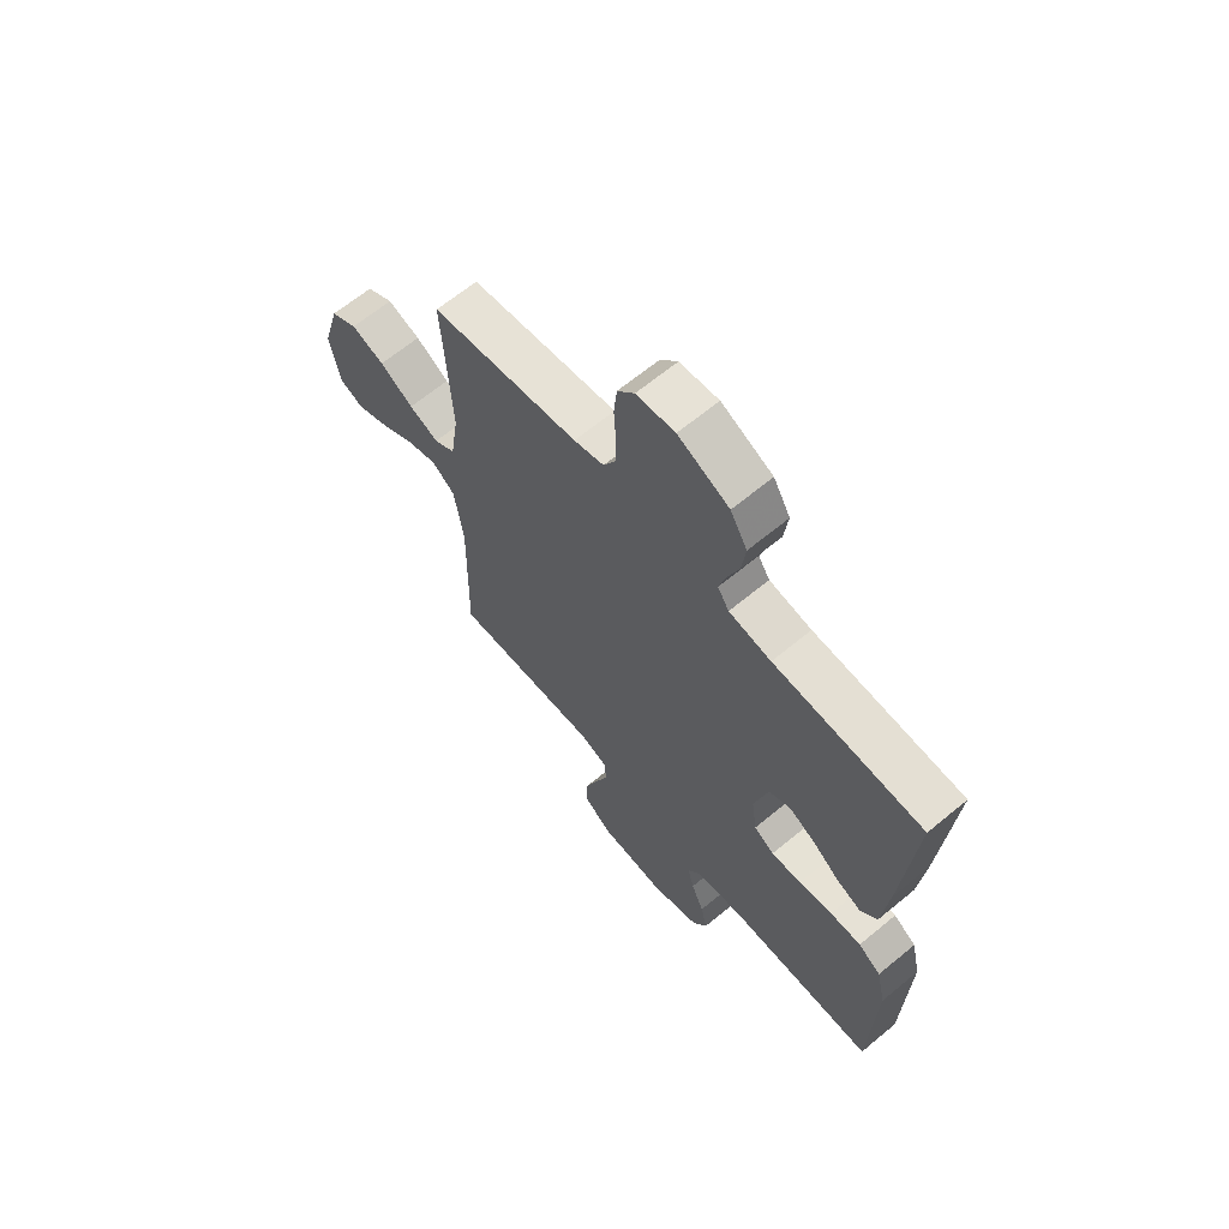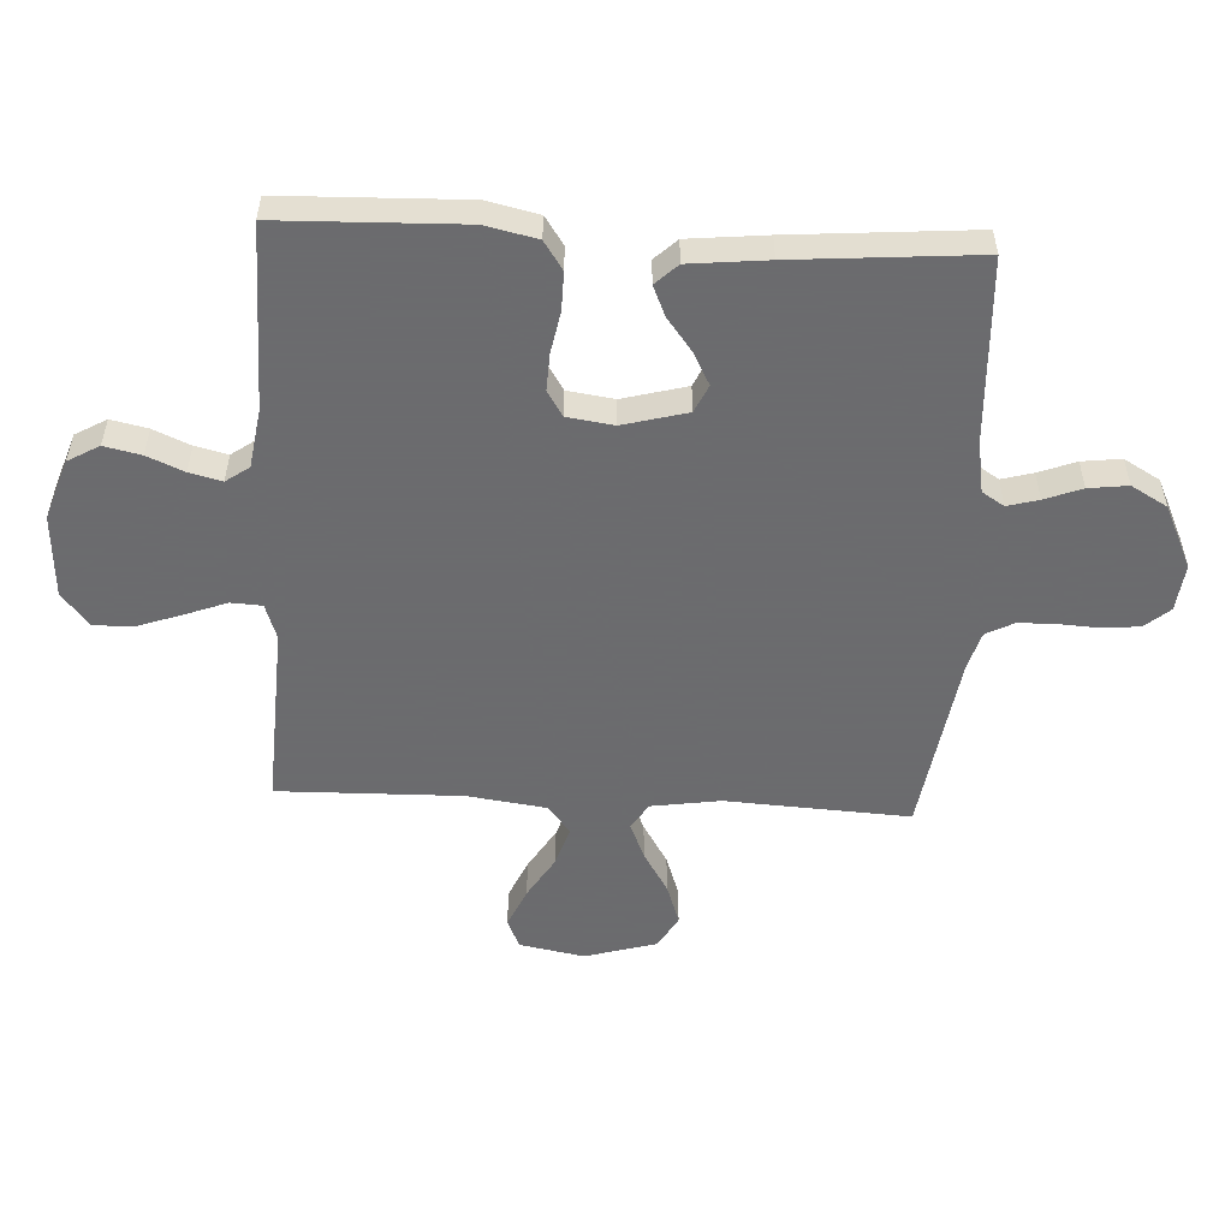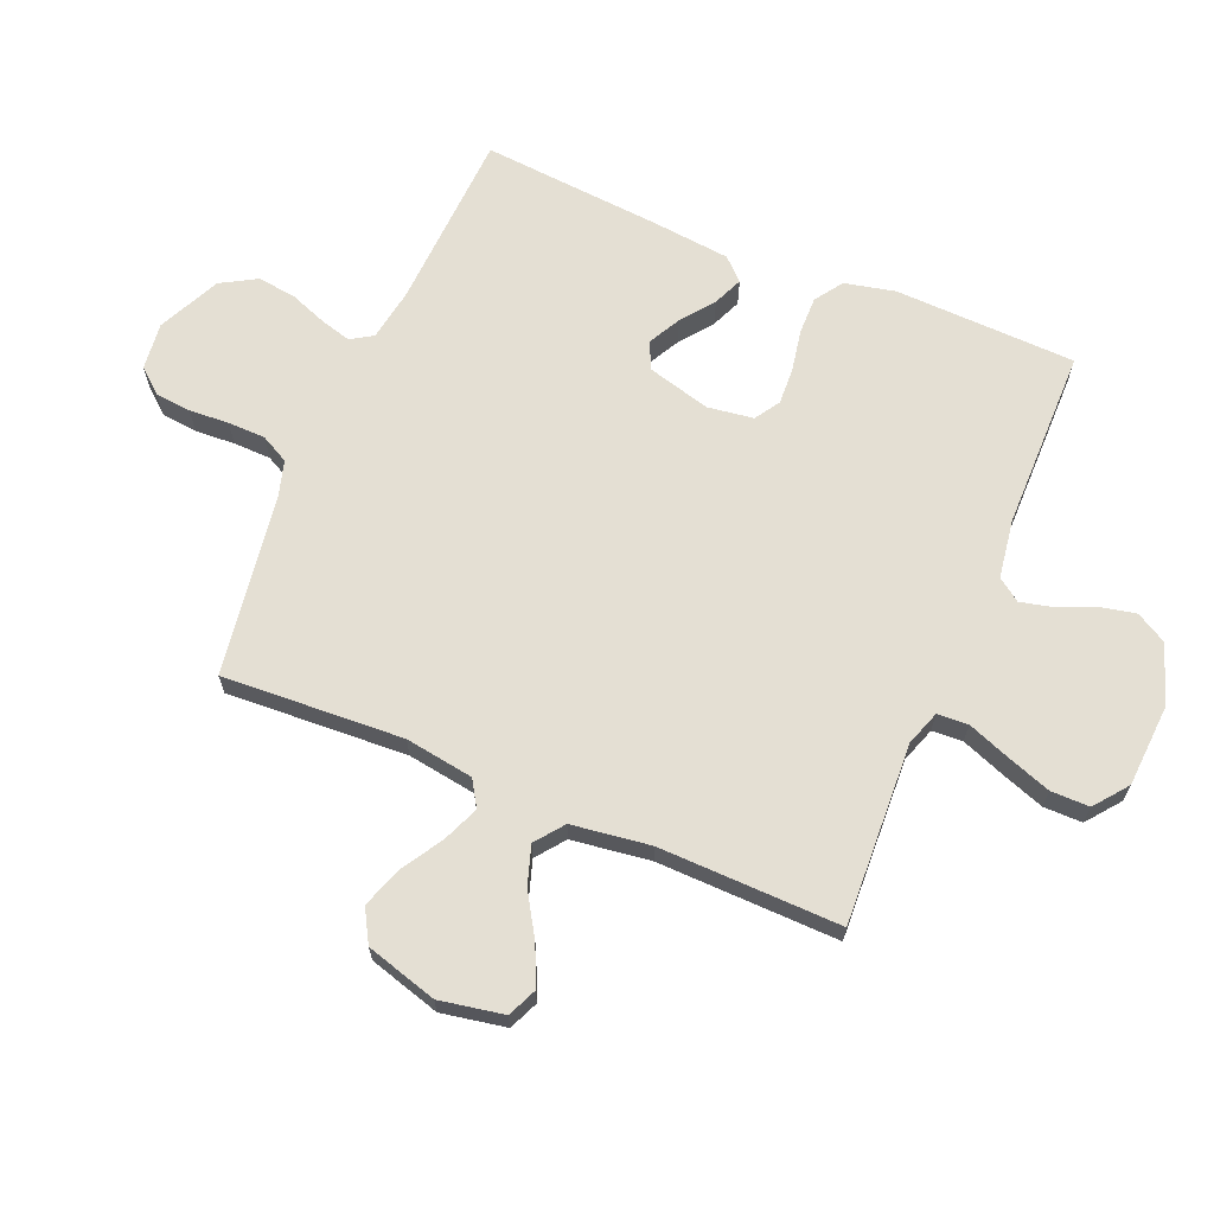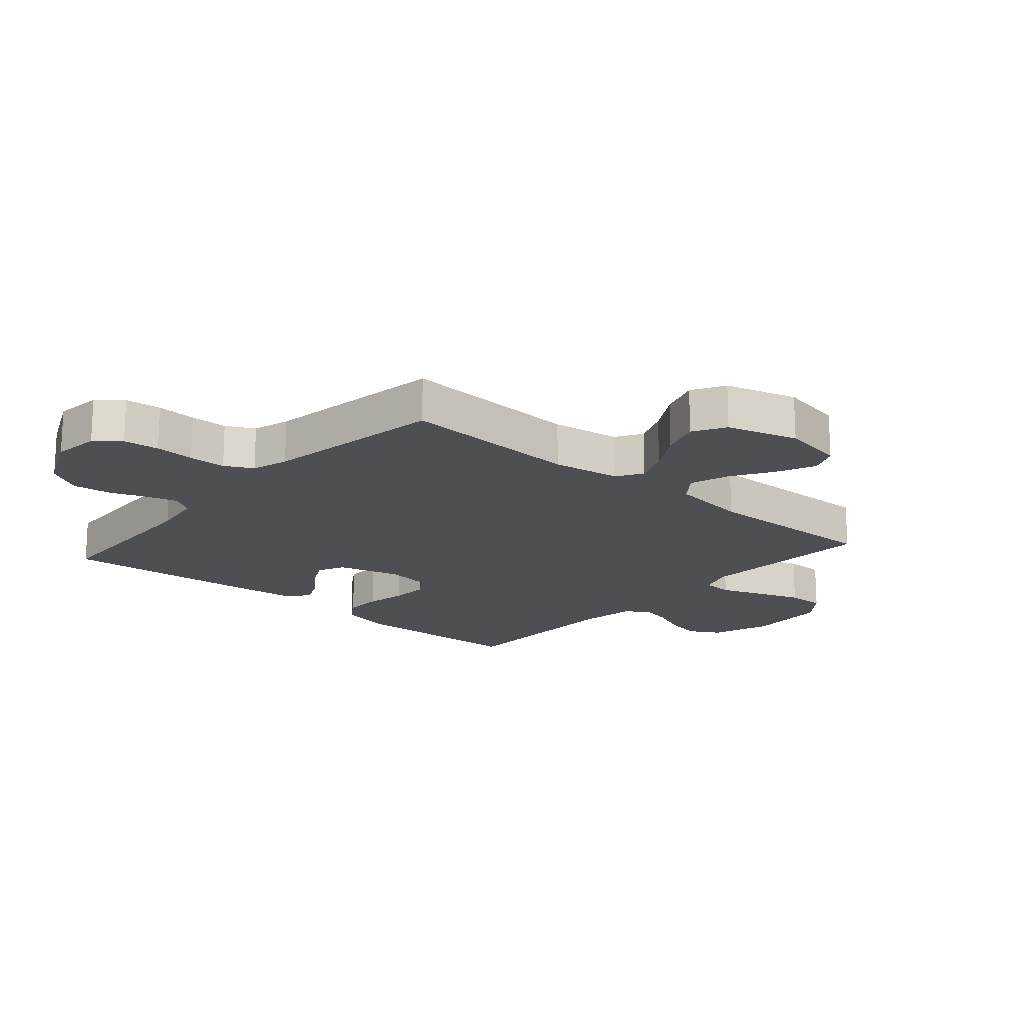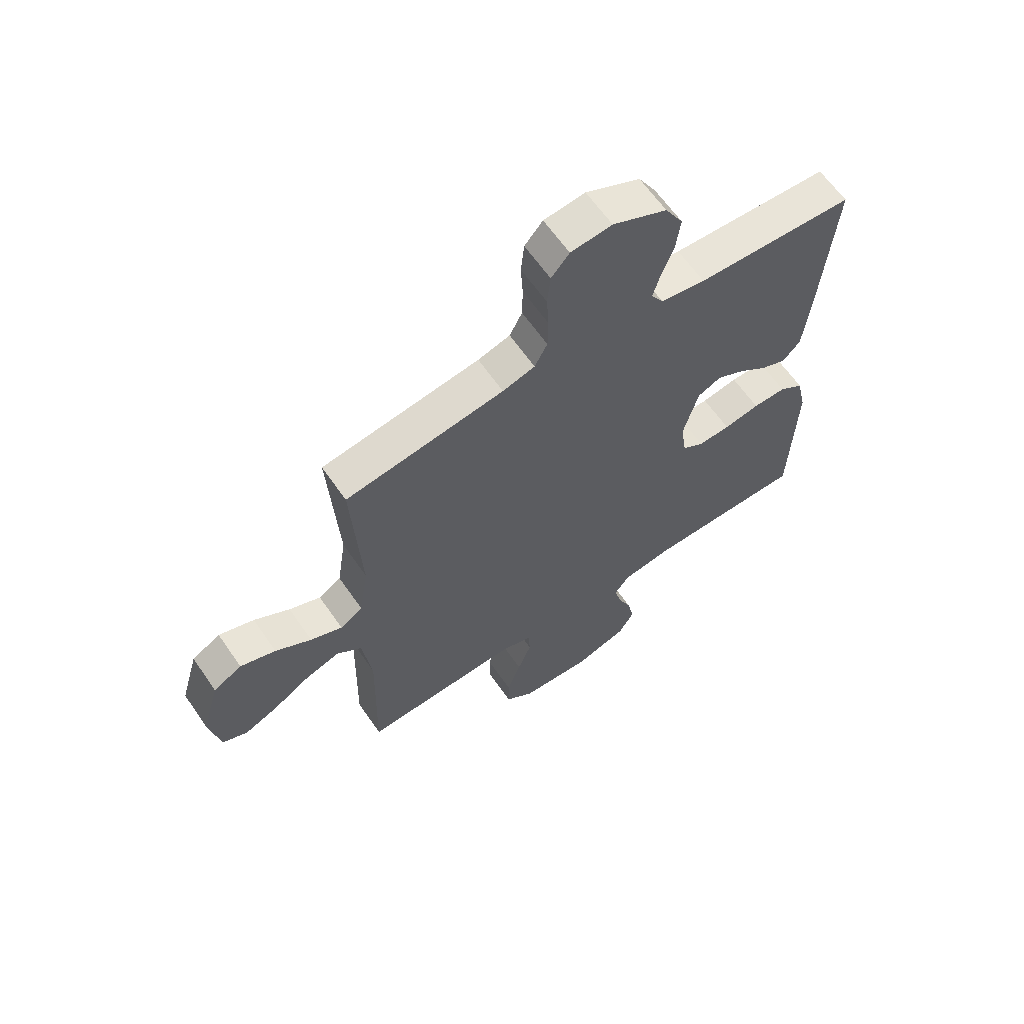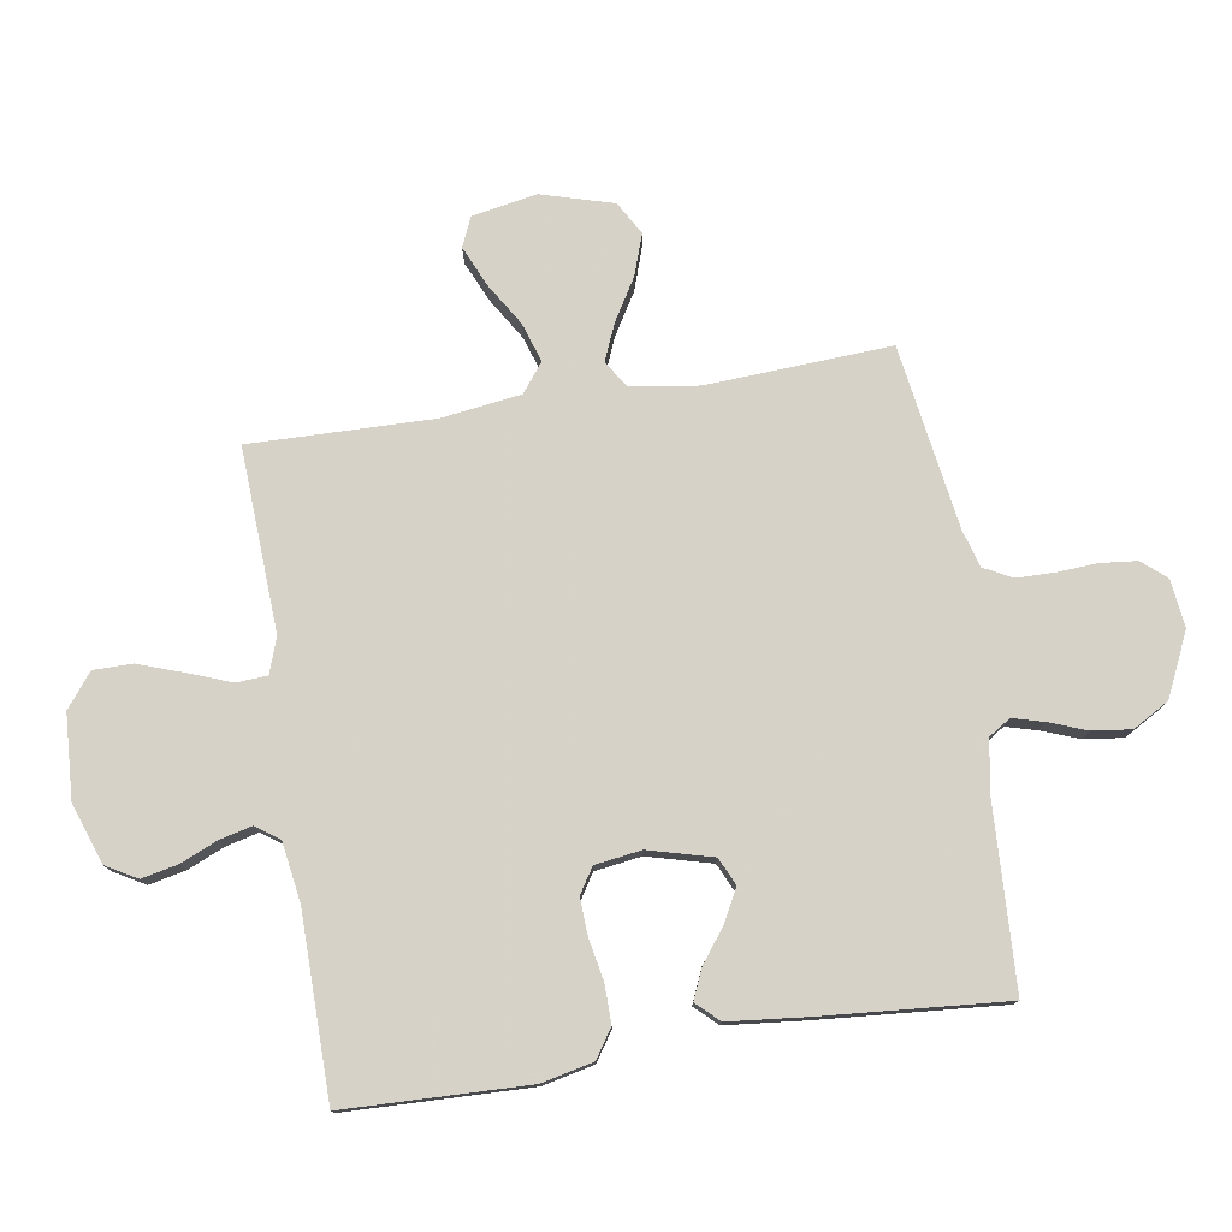
<metadata>
{"format":"obj","ext":"obj","renderer":"f3d","projection":"perspective","resolution":1024,"background":"white","views":[{"elev":65.1,"azim":-129.8,"up":"+Z"},{"elev":-53.5,"azim":-93.0,"up":"+Y"},{"elev":66.4,"azim":112.9,"up":"+Y"},{"elev":-17.8,"azim":48.9,"up":"+Y"},{"elev":63.2,"azim":145.4,"up":"+Z"},{"elev":77.3,"azim":-99.0,"up":"+Y"}]}
</metadata>
<code>
v -0.5 0.07 -0.5
v -0.509 0.07 -0.2
v -0.49 0.07 -0.116
v -0.444 0.07 -0.085
v -0.381 0.07 -0.086
v -0.313 0.07 -0.099
v -0.252 0.07 -0.102
v -0.211 0.07 -0.076
v -0.2 0.07 0
v -0.228 0.07 0.105
v -0.273 0.07 0.126
v -0.326 0.07 0.098
v -0.38 0.07 0.057
v -0.429 0.07 0.036
v -0.463 0.07 0.072
v -0.476 0.07 0.2
v -0.5 0.07 0.5
v -0.2 0.07 0.514
v -0.115 0.07 0.528
v -0.092 0.07 0.564
v -0.106 0.07 0.615
v -0.129 0.07 0.676
v -0.137 0.07 0.74
v -0.103 0.07 0.799
v 0 0.07 0.847
v 0.078 0.07 0.838
v 0.112 0.07 0.798
v 0.118 0.07 0.738
v 0.114 0.07 0.672
v 0.115 0.07 0.61
v 0.139 0.07 0.564
v 0.2 0.07 0.546
v 0.5 0.07 0.5
v 0.483 0.07 0.2
v 0.5 0.07 0.087
v 0.543 0.07 0.06
v 0.603 0.07 0.085
v 0.671 0.07 0.126
v 0.738 0.07 0.149
v 0.792 0.07 0.118
v 0.826 0.07 0
v 0.806 0.07 -0.106
v 0.758 0.07 -0.127
v 0.693 0.07 -0.098
v 0.623 0.07 -0.055
v 0.559 0.07 -0.034
v 0.512 0.07 -0.07
v 0.494 0.07 -0.2
v 0.5 0.07 -0.5
v 0.2 0.07 -0.485
v 0.142 0.07 -0.505
v 0.139 0.07 -0.556
v 0.165 0.07 -0.625
v 0.191 0.07 -0.699
v 0.191 0.07 -0.763
v 0.136 0.07 -0.806
v 0 0.07 -0.814
v -0.099 0.07 -0.78
v -0.128 0.07 -0.729
v -0.115 0.07 -0.669
v -0.089 0.07 -0.609
v -0.076 0.07 -0.556
v -0.103 0.07 -0.518
v -0.2 0.07 -0.503
v -0.5 0 -0.5
v -0.509 0 -0.2
v -0.49 0 -0.116
v -0.444 0 -0.085
v -0.381 0 -0.086
v -0.313 0 -0.099
v -0.252 0 -0.102
v -0.211 0 -0.076
v -0.2 0 0
v -0.228 0 0.105
v -0.273 0 0.126
v -0.326 0 0.098
v -0.38 0 0.057
v -0.429 0 0.036
v -0.463 0 0.072
v -0.476 0 0.2
v -0.5 0 0.5
v -0.2 0 0.514
v -0.115 0 0.528
v -0.092 0 0.564
v -0.106 0 0.615
v -0.129 0 0.676
v -0.137 0 0.74
v -0.103 0 0.799
v 0 0 0.847
v 0.078 0 0.838
v 0.112 0 0.798
v 0.118 0 0.738
v 0.114 0 0.672
v 0.115 0 0.61
v 0.139 0 0.564
v 0.2 0 0.546
v 0.5 0 0.5
v 0.483 0 0.2
v 0.5 0 0.087
v 0.543 0 0.06
v 0.603 0 0.085
v 0.671 0 0.126
v 0.738 0 0.149
v 0.792 0 0.118
v 0.826 0 0
v 0.806 0 -0.106
v 0.758 0 -0.127
v 0.693 0 -0.098
v 0.623 0 -0.055
v 0.559 0 -0.034
v 0.512 0 -0.07
v 0.494 0 -0.2
v 0.5 0 -0.5
v 0.2 0 -0.485
v 0.142 0 -0.505
v 0.139 0 -0.556
v 0.165 0 -0.625
v 0.191 0 -0.699
v 0.191 0 -0.763
v 0.136 0 -0.806
v 0 0 -0.814
v -0.099 0 -0.78
v -0.128 0 -0.729
v -0.115 0 -0.669
v -0.089 0 -0.609
v -0.076 0 -0.556
v -0.103 0 -0.518
v -0.2 0 -0.503
f 59 60 61
f 58 59 61
f 57 58 61
f 56 57 61
f 55 56 61
f 54 55 61
f 53 54 61
f 52 53 61
f 51 52 61 62
f 50 51 62 63
f 48 49 50
f 50 63 64
f 48 50 64
f 47 48 64
f 43 44 45
f 42 43 45
f 41 42 45
f 40 41 45
f 39 40 45
f 38 39 45
f 37 38 45
f 36 37 45 46
f 64 1 2
f 47 64 2
f 46 47 2
f 36 46 2
f 35 36 2
f 27 28 29
f 26 27 29
f 25 26 29
f 24 25 29
f 23 24 29
f 22 23 29
f 21 22 29
f 20 21 29 30
f 19 20 30 31
f 16 17 18
f 15 16 18
f 14 15 18
f 13 14 18
f 12 13 18
f 19 31 32
f 18 19 32
f 12 18 32
f 11 12 32
f 4 5 6
f 3 4 6
f 2 3 6
f 2 6 7
f 35 2 7
f 34 35 7 8
f 32 33 34
f 11 32 34
f 10 11 34
f 9 10 34
f 8 9 34
f 125 124 123
f 125 123 122
f 125 122 121
f 125 121 120
f 125 120 119
f 125 119 118
f 125 118 117
f 125 117 116
f 126 125 116 115
f 127 126 115 114
f 114 113 112
f 128 127 114
f 128 114 112
f 128 112 111
f 109 108 107
f 109 107 106
f 109 106 105
f 109 105 104
f 109 104 103
f 109 103 102
f 109 102 101
f 110 109 101 100
f 66 65 128
f 66 128 111
f 66 111 110
f 66 110 100
f 66 100 99
f 93 92 91
f 93 91 90
f 93 90 89
f 93 89 88
f 93 88 87
f 93 87 86
f 93 86 85
f 94 93 85 84
f 95 94 84 83
f 82 81 80
f 82 80 79
f 82 79 78
f 82 78 77
f 82 77 76
f 96 95 83
f 96 83 82
f 96 82 76
f 96 76 75
f 70 69 68
f 70 68 67
f 70 67 66
f 71 70 66
f 71 66 99
f 72 71 99 98
f 98 97 96
f 98 96 75
f 98 75 74
f 98 74 73
f 98 73 72
f 1 65 66 2
f 2 66 67 3
f 3 67 68 4
f 4 68 69 5
f 5 69 70 6
f 6 70 71 7
f 7 71 72 8
f 8 72 73 9
f 9 73 74 10
f 10 74 75 11
f 11 75 76 12
f 12 76 77 13
f 13 77 78 14
f 14 78 79 15
f 15 79 80 16
f 16 80 81 17
f 17 81 82 18
f 18 82 83 19
f 19 83 84 20
f 20 84 85 21
f 21 85 86 22
f 22 86 87 23
f 23 87 88 24
f 24 88 89 25
f 25 89 90 26
f 26 90 91 27
f 27 91 92 28
f 28 92 93 29
f 29 93 94 30
f 30 94 95 31
f 31 95 96 32
f 32 96 97 33
f 33 97 98 34
f 34 98 99 35
f 35 99 100 36
f 36 100 101 37
f 37 101 102 38
f 38 102 103 39
f 39 103 104 40
f 40 104 105 41
f 41 105 106 42
f 42 106 107 43
f 43 107 108 44
f 44 108 109 45
f 45 109 110 46
f 46 110 111 47
f 47 111 112 48
f 48 112 113 49
f 49 113 114 50
f 50 114 115 51
f 51 115 116 52
f 52 116 117 53
f 53 117 118 54
f 54 118 119 55
f 55 119 120 56
f 56 120 121 57
f 57 121 122 58
f 58 122 123 59
f 59 123 124 60
f 60 124 125 61
f 61 125 126 62
f 62 126 127 63
f 63 127 128 64
f 64 128 65 1

</code>
